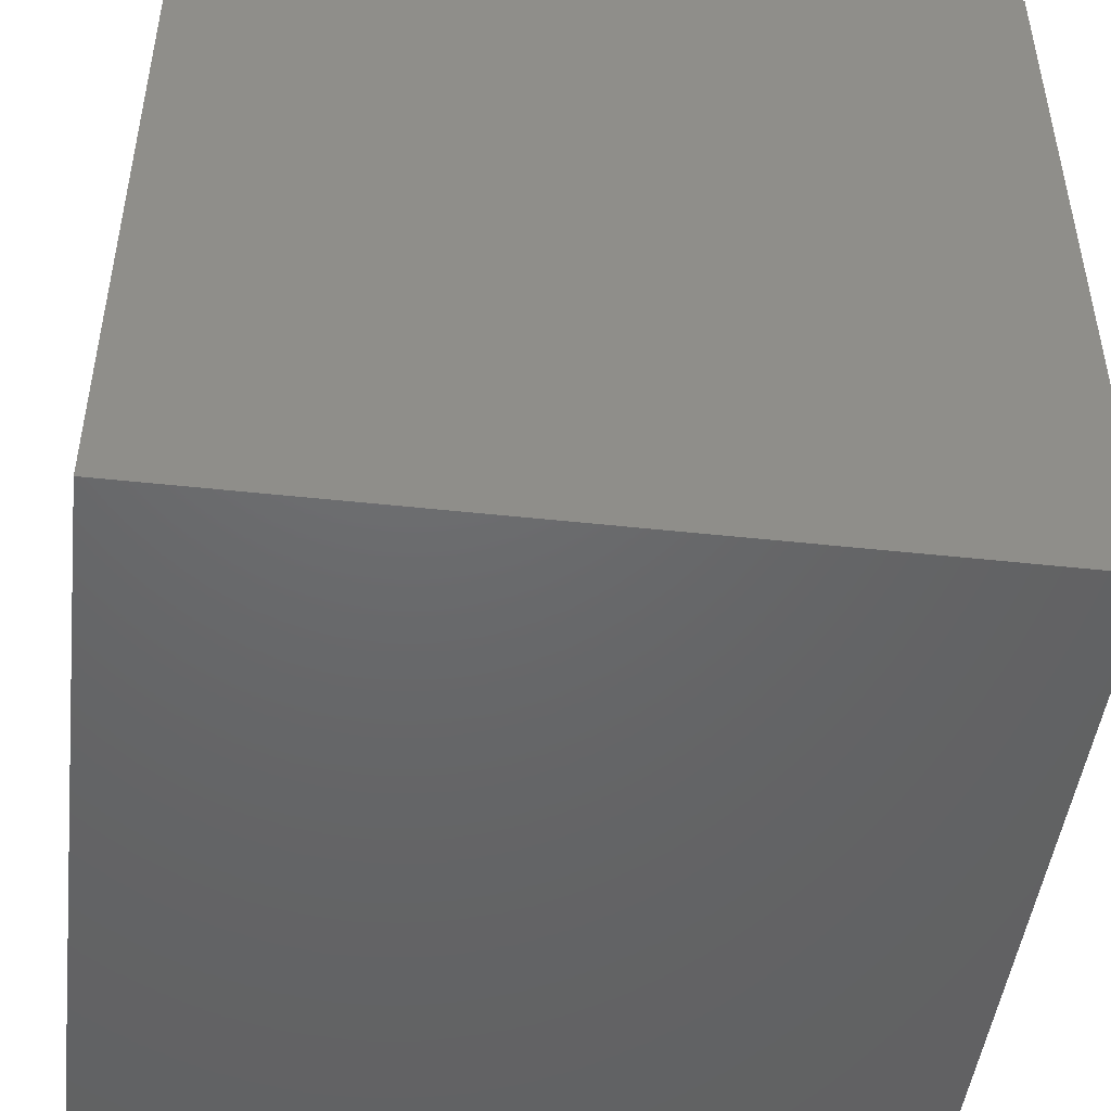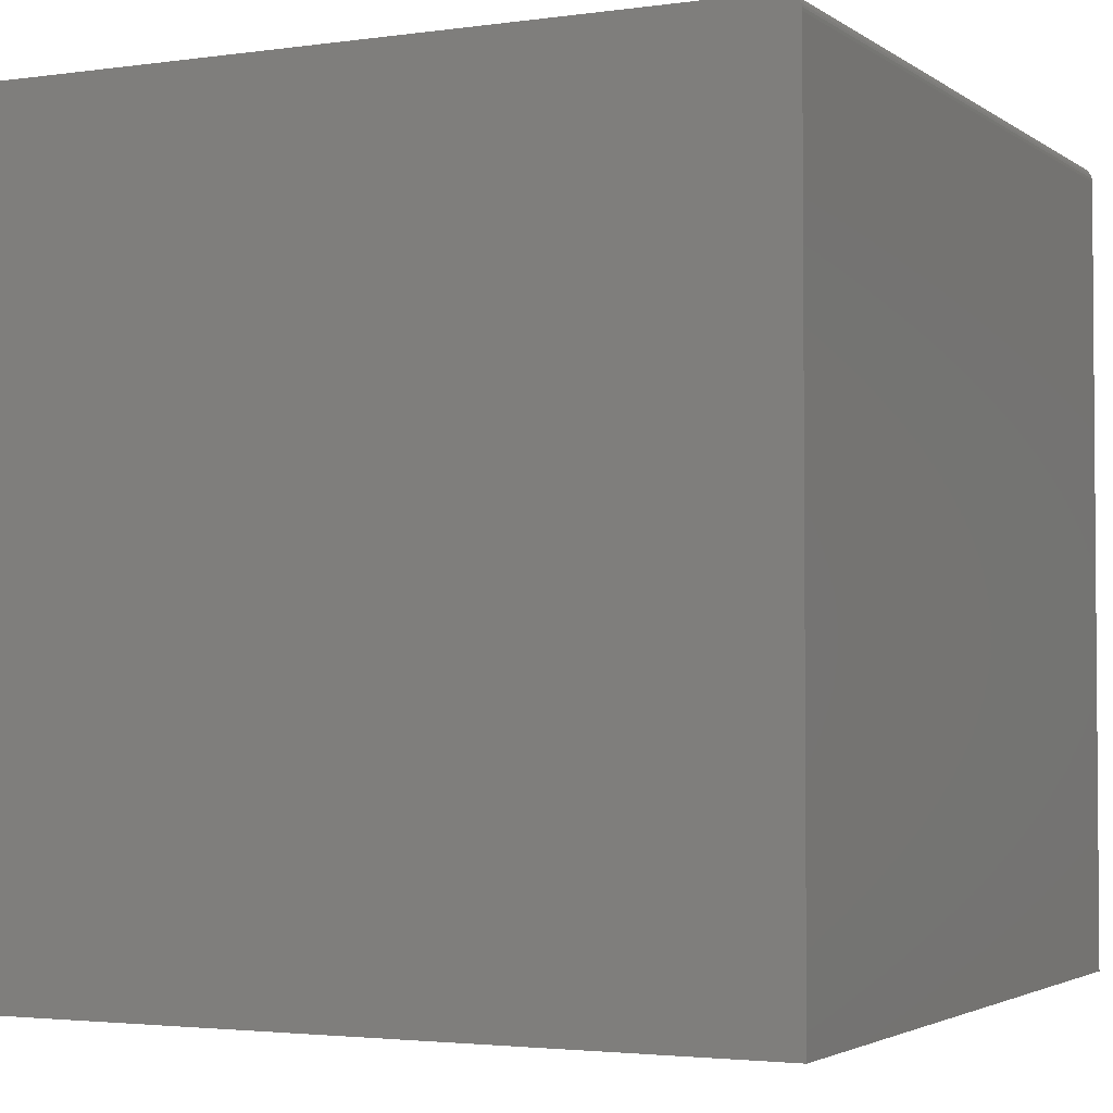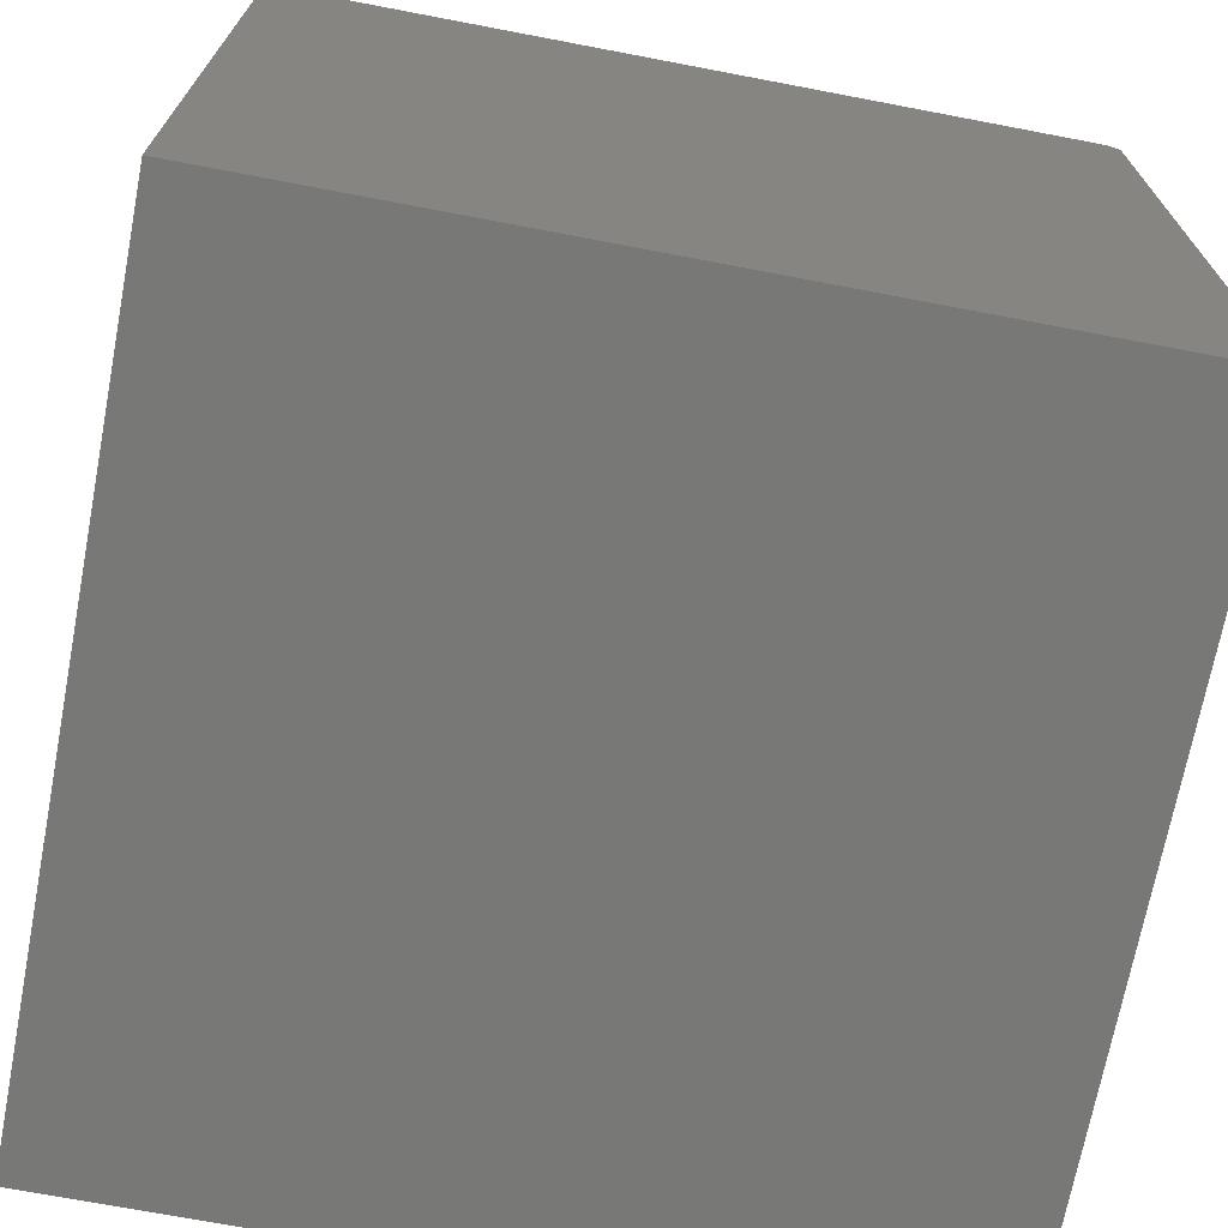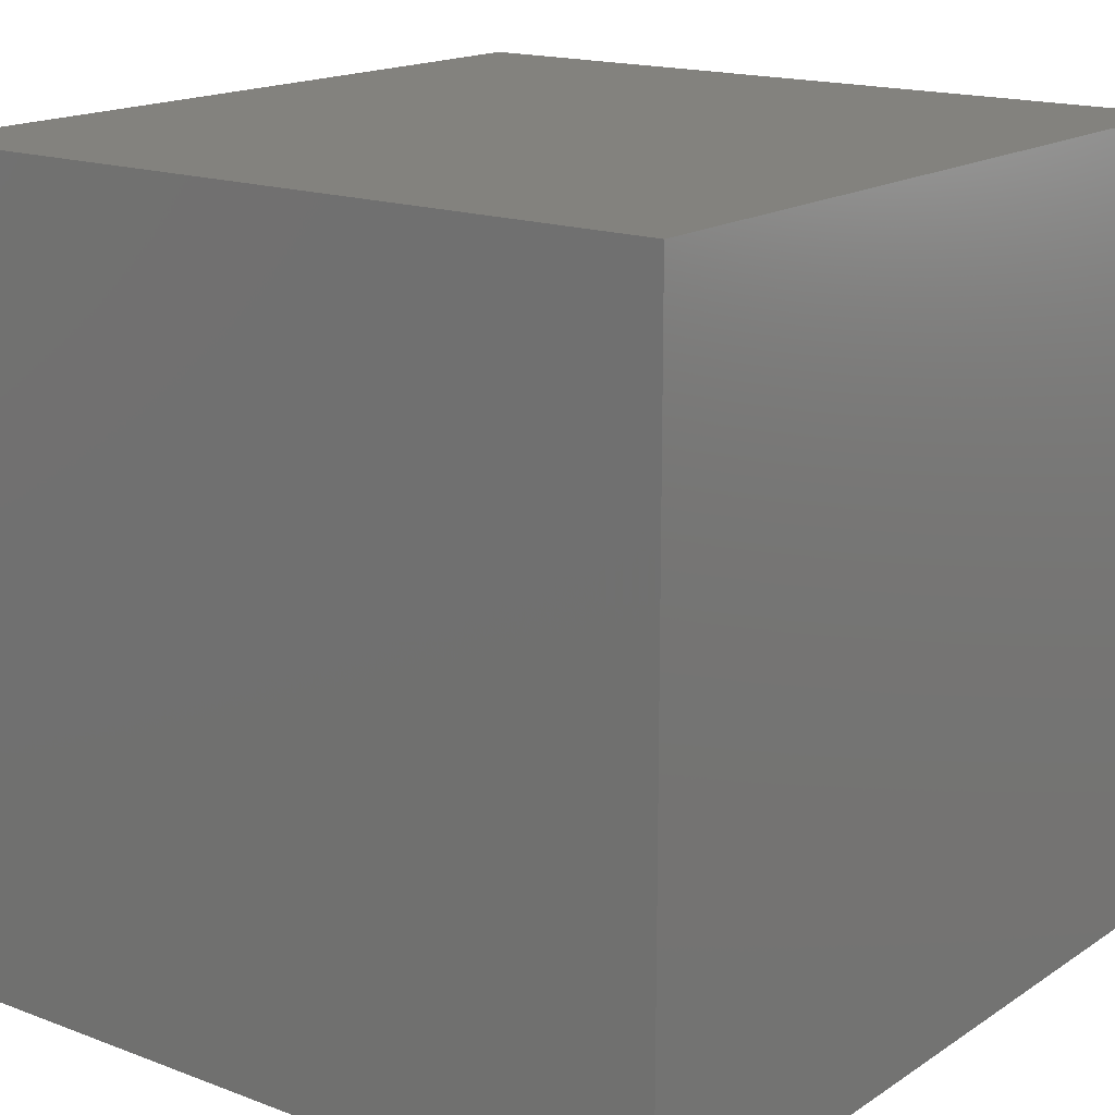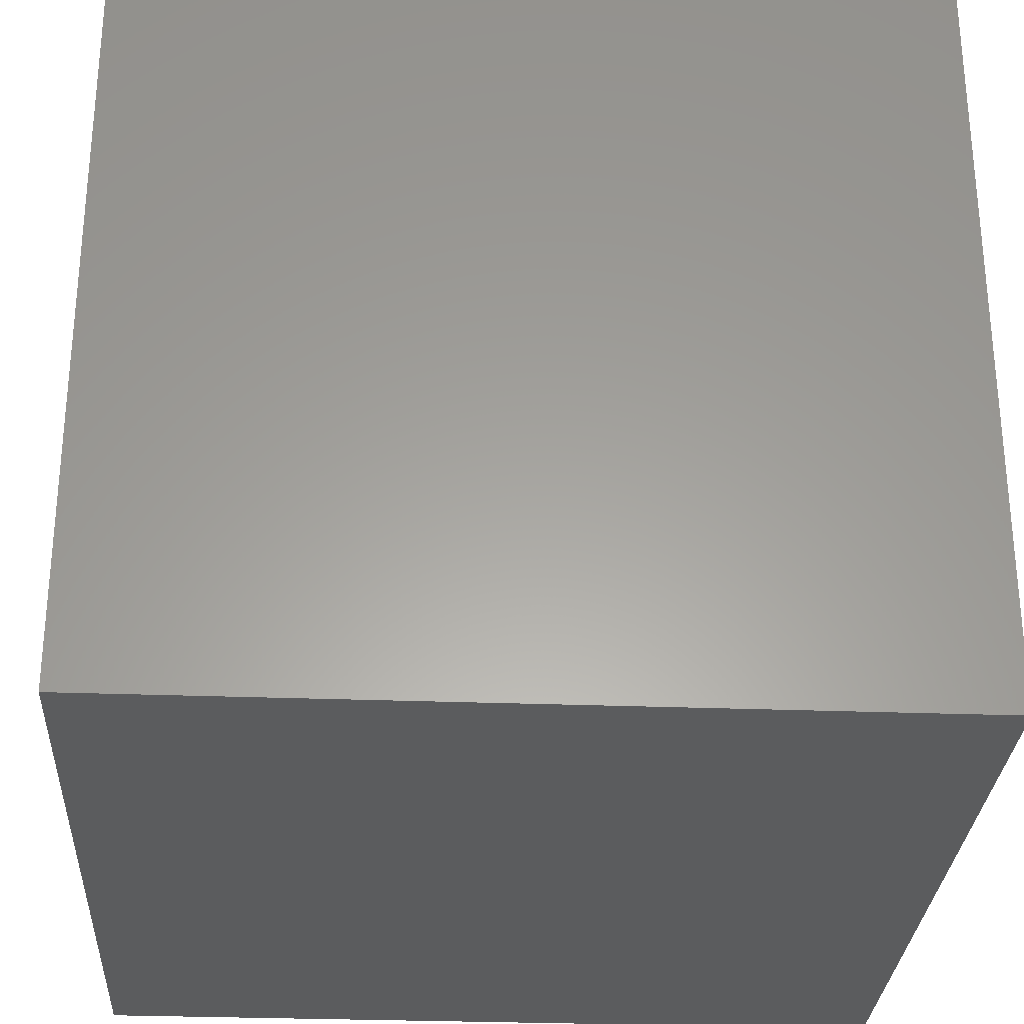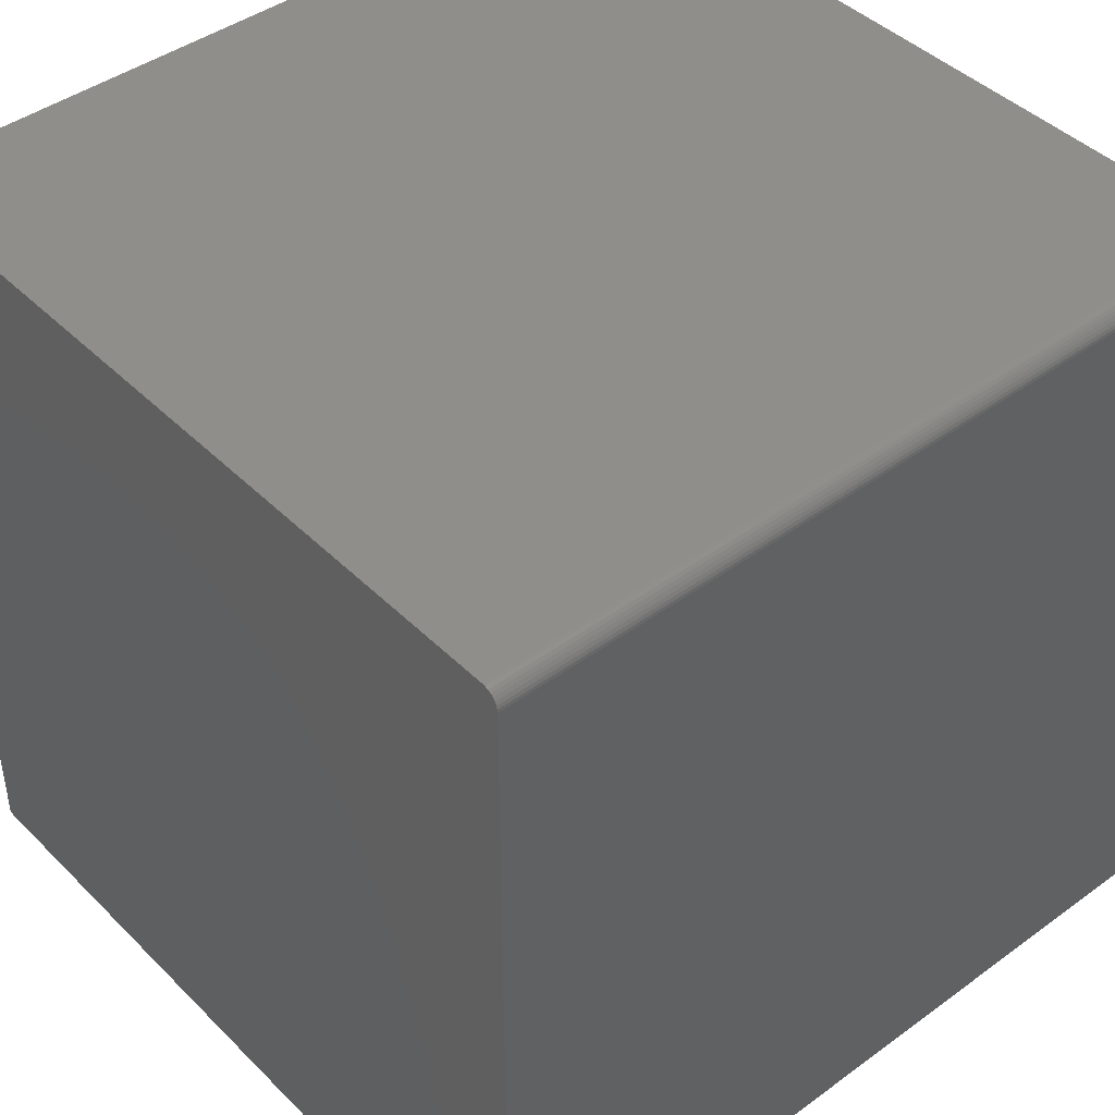
<metadata>
{"format":"stl","ext":"stl","renderer":"f3d","projection":"perspective","resolution":1024,"background":"white","views":[{"elev":-47.4,"azim":173.0,"up":"+Y"},{"elev":-2.8,"azim":-64.0,"up":"+Y"},{"elev":-70.7,"azim":79.2,"up":"+Z"},{"elev":16.6,"azim":-52.6,"up":"+Z"},{"elev":-29.2,"azim":176.8,"up":"+Z"},{"elev":43.3,"azim":139.2,"up":"+Z"}]}
</metadata>
<code>
# stl→obj: 24 verts, 44 faces
v -0.4531 -0.2109 0.75
v 0.2969 -0.2109 0.75
v -0.4531 0.5234 0.75
v 0.2969 0.5234 0.75
v -0.4531 0.5265 0.7497
v -0.4531 0.5294 0.7488
v -0.4531 0.5321 0.7474
v -0.4531 0.5345 0.7454
v -0.4531 0.5364 0.7431
v -0.4531 0.5379 0.7404
v -0.4531 0.5388 0.7374
v -0.4531 0.5391 0.7344
v -0.4531 0.5391 0
v -0.4531 -0.2109 0
v 0.2969 0.5391 0
v 0.2969 0.5391 0.7344
v 0.2969 -0.2109 0
v 0.2969 0.5345 0.7454
v 0.2969 0.5321 0.7474
v 0.2969 0.5294 0.7488
v 0.2969 0.5265 0.7497
v 0.2969 0.5388 0.7374
v 0.2969 0.5379 0.7404
v 0.2969 0.5364 0.7431
f 1 2 3
f 3 2 4
f 3 5 6
f 1 3 6
f 1 6 7
f 1 7 8
f 1 8 9
f 1 9 10
f 1 10 11
f 1 11 12
f 1 12 13
f 1 13 14
f 15 13 16
f 16 13 12
f 16 17 15
f 18 19 20
f 18 20 21
f 18 21 4
f 2 17 16
f 2 16 22
f 2 22 23
f 2 23 24
f 2 24 18
f 2 18 4
f 16 12 22
f 22 12 11
f 22 11 23
f 23 11 10
f 23 10 24
f 24 10 9
f 24 9 18
f 18 9 8
f 18 8 19
f 19 8 7
f 19 7 20
f 20 7 6
f 20 6 21
f 21 6 5
f 21 5 4
f 4 5 3
f 14 13 17
f 17 13 15
f 14 17 1
f 1 17 2

</code>
